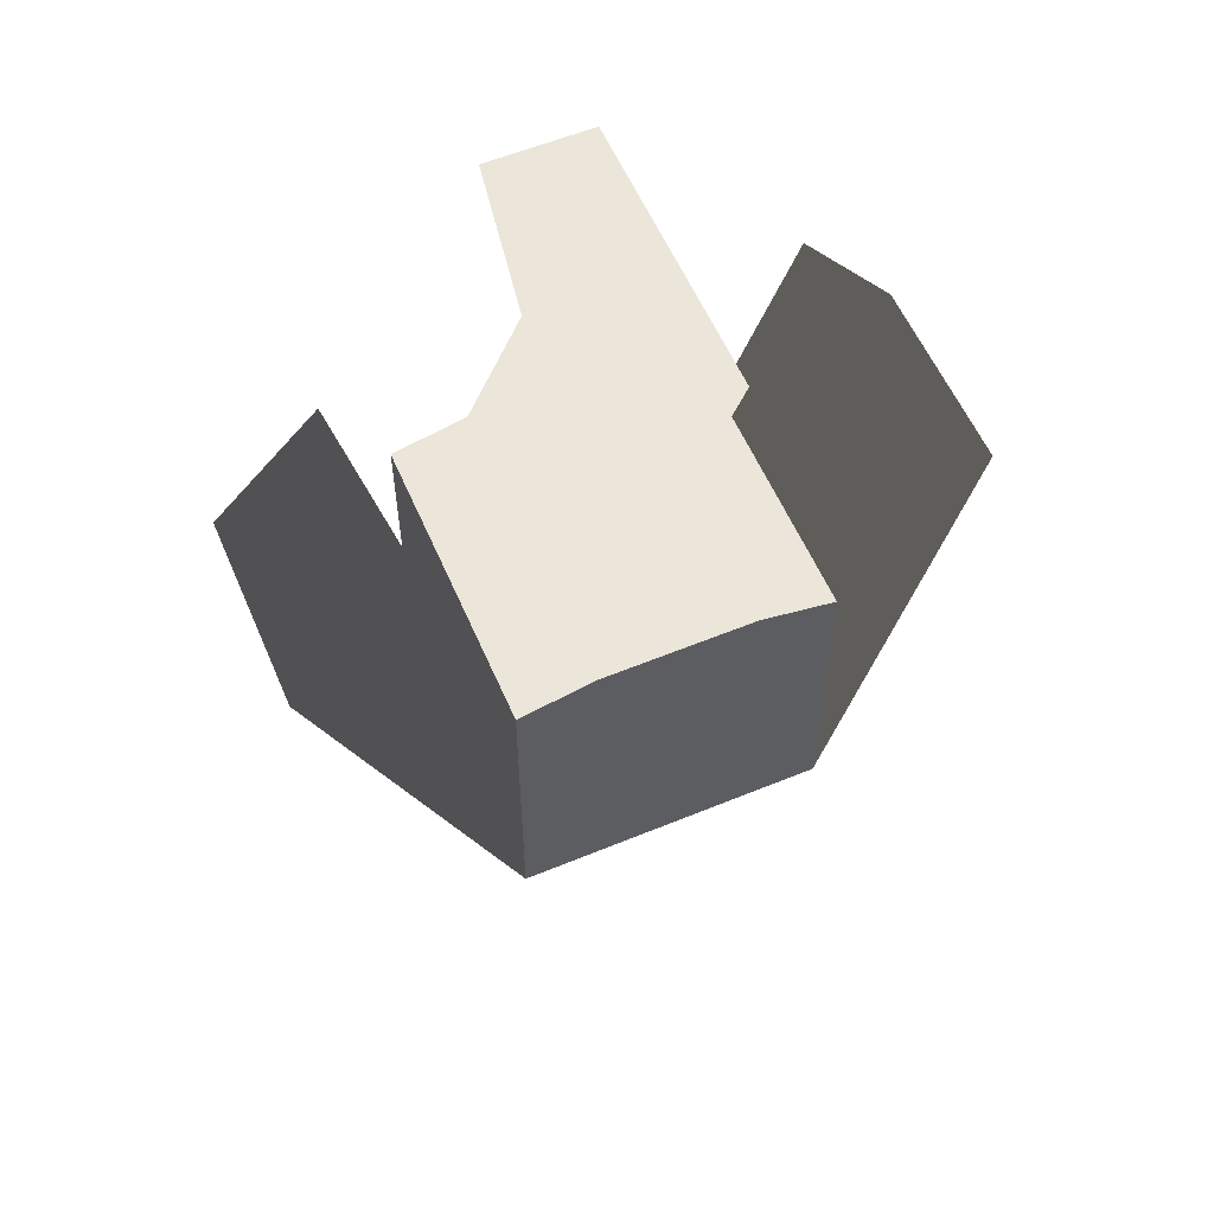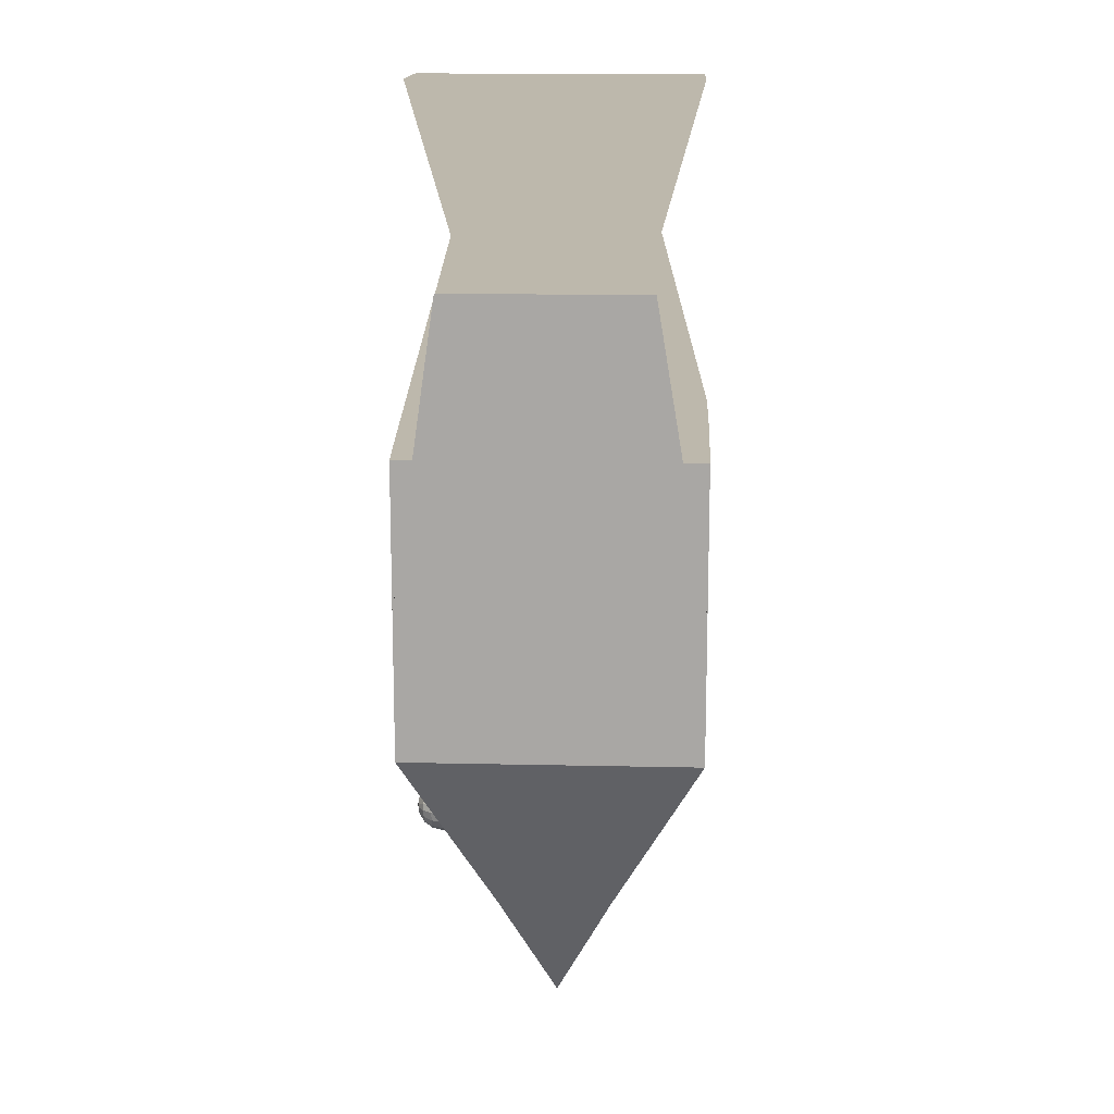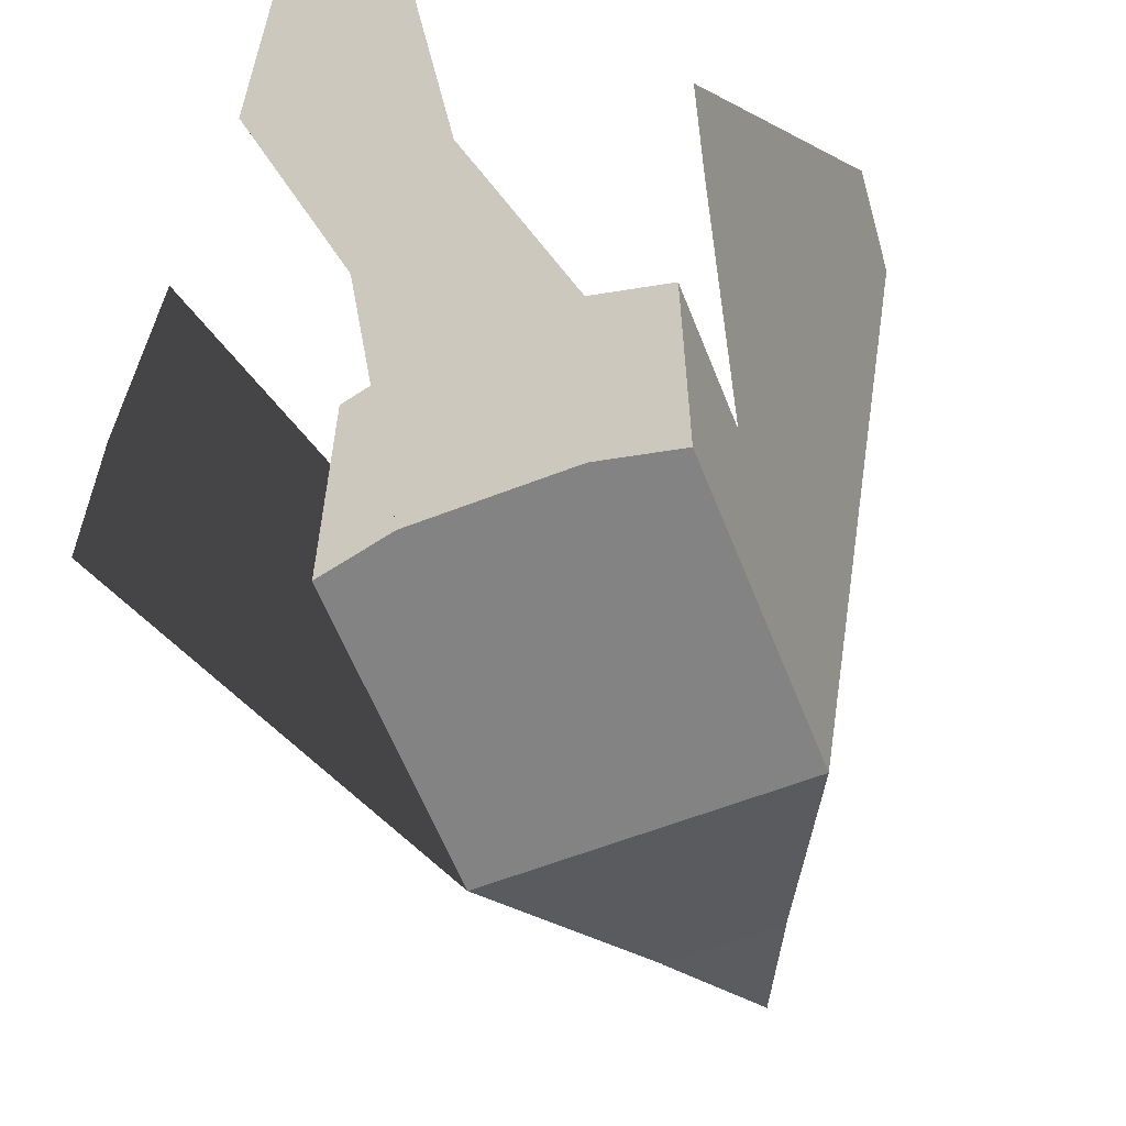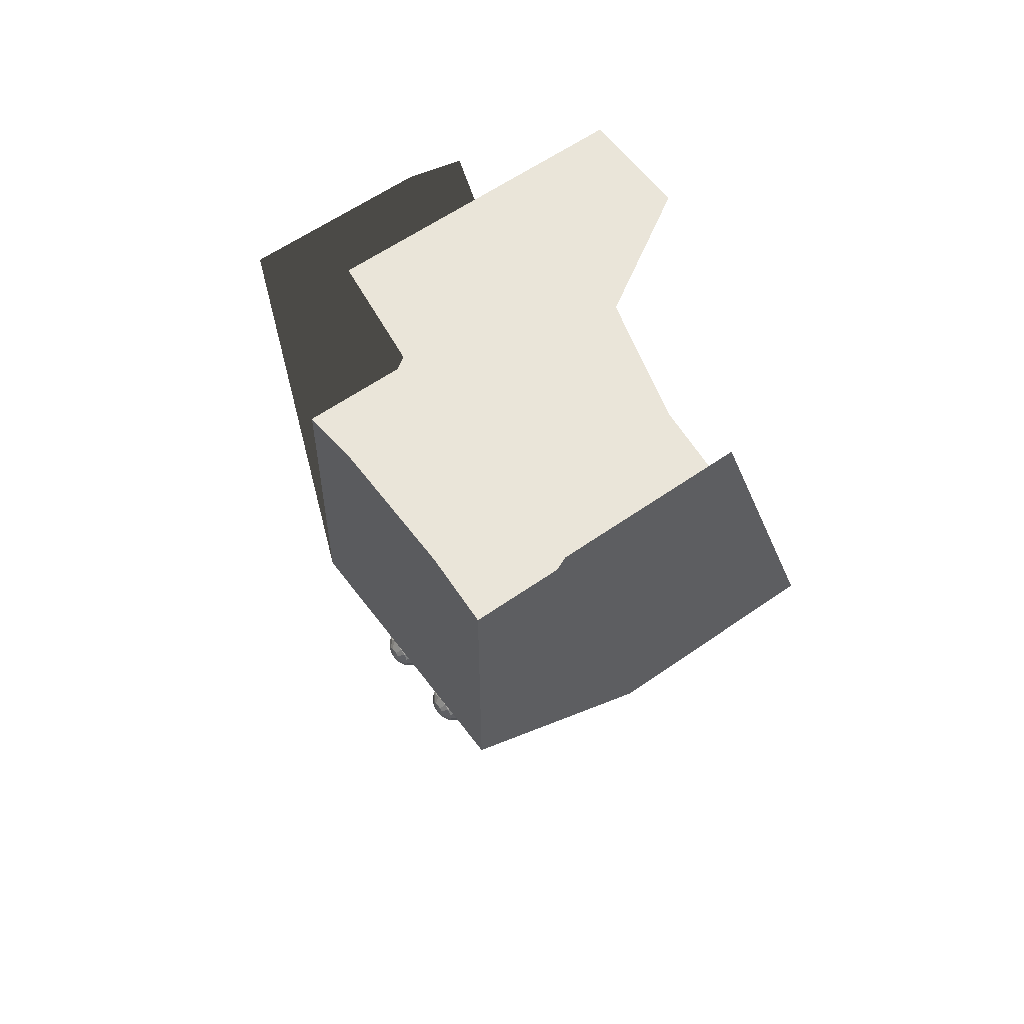
<metadata>
{"format":"obj","ext":"obj","renderer":"f3d","projection":"perspective","resolution":1024,"background":"white","views":[{"elev":57.5,"azim":-23.2,"up":"+Z"},{"elev":14.8,"azim":-87.2,"up":"+Z"},{"elev":-61.2,"azim":21.6,"up":"+Y"},{"elev":58.2,"azim":-126.2,"up":"+Z"}]}
</metadata>
<code>
v 0.3703 0.3703 -2.262
v 0.3703 -0.3703 -2.262
v 0 0 -3.044
v -0.3703 -0.3703 -2.262
v -0.3703 0.3703 -2.262
o tip_Cube.001
f 1 2 3
f 2 4 3
f 5 1 3
f 4 5 3
v -1 -1 1
v -1 1 1
v -1 1 -1
v -1 -1 -1
v 1 1 -1
v 1 -1 -1
v 0 0 -3
v 1 1 1
v 1 -1 1
v -1 0 -1
v -1 1 0
v -1 0 1
v -1 -1 0
v 1 0 -1
v 1 0 1
v 1 1 0
v 1 -1 0
v 0 1 1.109
v 0 -1 1.109
v -1 0 0
v 1 0 0
v 0 0 3.299
v -2.173 0.6585 1.405
v -2.173 -0.6585 1.405
v -2.173 0 1.405
v -1.467 0.6585 2.113
v -1.467 -0.6585 2.113
v -1.467 0 2.113
v 2.141 0.6585 1.376
v 2.141 -0.6585 1.376
v 2.141 0 1.376
v 1.499 0.6585 2.142
v 1.499 -0.6585 2.142
v 1.499 0 2.142
v -1 0.5 1
v -1 -0.5 1
v 1 -0.5 1
v 1 0.5 1
v -0.5 0 1.109
v 0 -0.4736 3.299
v -0.5 -1 1.109
v -0.5 1 1.109
v 0 0.4736 3.299
v 0.5 1 1.109
v 0.5 0 1.109
v 0.5 -1 1.109
v -0.5 -0.5 1.109
v -0.5 0.5 1.109
v 0.5 0.5 1.109
v 0.5 -0.5 1.109
v 0 0.6704 2.309
v 0 -0.6704 2.309
v -0.2431 0 2.309
v -0.2431 -0.6704 2.309
v -0.2431 0.6704 2.309
v 0.2431 0.6704 2.309
v 0.2431 0 2.309
v 0.2431 -0.6704 2.309
v -0.2431 -0.3352 2.309
v -0.2431 0.3352 2.309
v 0.2431 0.3352 2.309
v 0.2431 -0.3352 2.309
v 0 0.9472 3.299
v 0 -0.9472 3.299
v -0.3435 0 3.299
v -0.3435 -0.9472 3.299
v -0.3435 0.9472 3.299
v 0.3435 0.9472 3.299
v 0.3435 0 3.299
v 0.3435 -0.9472 3.299
v -0.3435 -0.4736 3.299
v -0.3435 0.4736 3.299
v 0.3435 0.4736 3.299
v 0.3435 -0.4736 3.299
o Cube
f 32 33 30 29
f 33 31 28 30
f 16 40 7
f 25 17 40
f 16 25 40
f 25 41 17
f 18 6 41
f 25 18 41
f 12 19 11
f 12 10 19
f 22 42 14
f 26 20 42
f 22 26 42
f 26 43 20
f 21 13 43
f 26 21 43
f 36 34 37 39
f 35 36 39 38
f 46 52 41 6
f 52 44 17 41
f 45 27 70 76
f 69 45 76 71
f 44 53 40 17
f 53 47 7 40
f 48 68 72 77
f 27 48 77 70
f 74 78 48 27
f 78 73 68 48
f 43 13 49 54
f 20 43 54 50
f 75 79 45 69
f 79 74 27 45
f 42 20 50 55
f 14 42 55 51
f 11 22 18 9
f 18 46 6
f 18 24 46
f 22 24 18
f 22 51 24
f 22 14 51
f 8 16 21 10
f 21 49 13
f 21 23 49
f 16 23 21
f 16 47 23
f 16 7 47
f 11 9 12
f 8 10 12
f 12 15 8
f 12 9 15
f 30 15 9 29
f 32 18 25 33
f 29 9 18 32
f 28 8 15 30
f 31 16 8 28
f 33 25 16 31
f 37 21 26 39
f 34 10 21 37
f 36 19 10 34
f 39 26 22 38
f 35 11 19 36
f 38 22 11 35
f 58 44 52 64
f 64 52 46 59
f 59 46 24 57
f 60 47 53 65
f 56 23 47 60
f 65 53 44 58
f 62 50 54 66
f 61 49 23 56
f 66 54 49 61
f 63 51 55 67
f 57 24 51 63
f 67 55 50 62
f 70 58 64 76
f 76 64 59 71
f 71 59 57 69
f 72 60 65 77
f 68 56 60 72
f 77 65 58 70
f 74 62 66 78
f 73 61 56 68
f 78 66 61 73
f 75 63 67 79
f 69 57 63 75
f 79 67 62 74
v -0.3 0.8853 -1.675
v -0.3 0.8294 -1.713
v -0.3 0.6975 -1.713
v -0.3 0.6042 -1.619
v -0.2748 0.9227 -1.614
v -0.2534 0.8853 -1.666
v -0.2391 0.8294 -1.701
v -0.234 0.7635 -1.713
v -0.2391 0.6975 -1.701
v -0.2534 0.6416 -1.666
v -0.2748 0.6042 -1.614
v -0.2534 0.9227 -1.6
v -0.2138 0.8853 -1.64
v -0.1874 0.8294 -1.666
v -0.1781 0.7635 -1.675
v -0.1874 0.6975 -1.666
v -0.2138 0.6416 -1.64
v -0.2534 0.6042 -1.6
v -0.2391 0.9227 -1.579
v -0.1874 0.8853 -1.6
v -0.1529 0.8294 -1.614
v -0.1408 0.7635 -1.619
v -0.1529 0.6975 -1.614
v -0.1874 0.6416 -1.6
v -0.2391 0.6042 -1.579
v -0.234 0.9227 -1.553
v -0.1781 0.8853 -1.553
v -0.1408 0.8294 -1.553
v -0.1276 0.7635 -1.553
v -0.1408 0.6975 -1.553
v -0.1781 0.6416 -1.553
v -0.234 0.6042 -1.553
v -0.2391 0.9227 -1.528
v -0.1874 0.8853 -1.507
v -0.1529 0.8294 -1.493
v -0.1408 0.7635 -1.487
v -0.1529 0.6975 -1.493
v -0.1874 0.6416 -1.507
v -0.2391 0.6042 -1.528
v -0.2534 0.9227 -1.507
v -0.2138 0.8853 -1.467
v -0.1874 0.8294 -1.441
v -0.1781 0.7635 -1.432
v -0.1874 0.6975 -1.441
v -0.2138 0.6416 -1.467
v -0.2534 0.6042 -1.507
v -0.2748 0.9227 -1.493
v -0.2534 0.8853 -1.441
v -0.2391 0.8294 -1.406
v -0.234 0.7635 -1.394
v -0.2391 0.6975 -1.406
v -0.2534 0.6416 -1.441
v -0.2748 0.6042 -1.493
v -0.3 0.9227 -1.487
v -0.3 0.8853 -1.432
v -0.3 0.8294 -1.394
v -0.3 0.7635 -1.381
v -0.3 0.6975 -1.394
v -0.3 0.6416 -1.432
v -0.3 0.6042 -1.487
v -0.3252 0.9227 -1.493
v -0.3466 0.8853 -1.441
v -0.3609 0.8294 -1.406
v -0.366 0.7635 -1.394
v -0.3609 0.6975 -1.406
v -0.3466 0.6416 -1.441
v -0.3252 0.6042 -1.493
v -0.3466 0.9227 -1.507
v -0.3862 0.8853 -1.467
v -0.4126 0.8294 -1.441
v -0.4219 0.7635 -1.432
v -0.4126 0.6975 -1.441
v -0.3862 0.6416 -1.467
v -0.3466 0.6042 -1.507
v -0.3609 0.9227 -1.528
v -0.4126 0.8853 -1.507
v -0.4471 0.8294 -1.493
v -0.4592 0.7635 -1.487
v -0.4471 0.6975 -1.493
v -0.4126 0.6416 -1.507
v -0.3609 0.6042 -1.528
v -0.366 0.9227 -1.553
v -0.4219 0.8853 -1.553
v -0.4592 0.8294 -1.553
v -0.4724 0.7635 -1.553
v -0.4592 0.6975 -1.553
v -0.4219 0.6416 -1.553
v -0.366 0.6042 -1.553
v -0.3609 0.9227 -1.579
v -0.4126 0.8853 -1.6
v -0.4471 0.8294 -1.614
v -0.4592 0.7635 -1.619
v -0.4471 0.6975 -1.614
v -0.4126 0.6416 -1.6
v -0.3609 0.6042 -1.579
v -0.3466 0.9227 -1.6
v -0.3862 0.8853 -1.64
v -0.4126 0.8294 -1.666
v -0.4219 0.7635 -1.675
v -0.4126 0.6975 -1.666
v -0.3862 0.6416 -1.64
v -0.3466 0.6042 -1.6
v -0.3252 0.9227 -1.614
v -0.3466 0.8853 -1.666
v -0.3609 0.8294 -1.701
v -0.366 0.7635 -1.713
v -0.3609 0.6975 -1.701
v -0.3466 0.6416 -1.666
v -0.3252 0.6042 -1.614
v -0.3 0.9358 -1.553
v -0.3 0.9227 -1.619
v -0.3 0.7635 -1.726
v -0.3 0.6416 -1.675
v -0.3 0.5911 -1.553
v 0.3 0.8853 -1.675
v 0.3 0.8294 -1.713
v 0.3 0.6975 -1.713
v 0.3 0.6042 -1.619
v 0.3252 0.9227 -1.614
v 0.3466 0.8853 -1.666
v 0.3609 0.8294 -1.701
v 0.366 0.7635 -1.713
v 0.3609 0.6975 -1.701
v 0.3466 0.6416 -1.666
v 0.3252 0.6042 -1.614
v 0.3466 0.9227 -1.6
v 0.3862 0.8853 -1.64
v 0.4126 0.8294 -1.666
v 0.4219 0.7635 -1.675
v 0.4126 0.6975 -1.666
v 0.3862 0.6416 -1.64
v 0.3466 0.6042 -1.6
v 0.3609 0.9227 -1.579
v 0.4126 0.8853 -1.6
v 0.4471 0.8294 -1.614
v 0.4592 0.7635 -1.619
v 0.4471 0.6975 -1.614
v 0.4126 0.6416 -1.6
v 0.3609 0.6042 -1.579
v 0.366 0.9227 -1.553
v 0.4219 0.8853 -1.553
v 0.4592 0.8294 -1.553
v 0.4724 0.7635 -1.553
v 0.4592 0.6975 -1.553
v 0.4219 0.6416 -1.553
v 0.366 0.6042 -1.553
v 0.3609 0.9227 -1.528
v 0.4126 0.8853 -1.507
v 0.4471 0.8294 -1.493
v 0.4592 0.7635 -1.488
v 0.4471 0.6975 -1.493
v 0.4126 0.6416 -1.507
v 0.3609 0.6042 -1.528
v 0.3466 0.9227 -1.507
v 0.3862 0.8853 -1.467
v 0.4126 0.8294 -1.441
v 0.4219 0.7635 -1.432
v 0.4126 0.6975 -1.441
v 0.3862 0.6416 -1.467
v 0.3466 0.6042 -1.507
v 0.3252 0.9227 -1.493
v 0.3466 0.8853 -1.441
v 0.3609 0.8294 -1.406
v 0.366 0.7635 -1.394
v 0.3609 0.6975 -1.406
v 0.3466 0.6416 -1.441
v 0.3252 0.6042 -1.493
v 0.3 0.9227 -1.488
v 0.3 0.8853 -1.432
v 0.3 0.8294 -1.394
v 0.3 0.7635 -1.381
v 0.3 0.6975 -1.394
v 0.3 0.6416 -1.432
v 0.3 0.6042 -1.488
v 0.2748 0.9227 -1.493
v 0.2534 0.8853 -1.441
v 0.2391 0.8294 -1.406
v 0.234 0.7635 -1.394
v 0.2391 0.6975 -1.406
v 0.2534 0.6416 -1.441
v 0.2748 0.6042 -1.493
v 0.2534 0.9227 -1.507
v 0.2138 0.8853 -1.467
v 0.1874 0.8294 -1.441
v 0.1781 0.7635 -1.432
v 0.1874 0.6975 -1.441
v 0.2138 0.6416 -1.467
v 0.2534 0.6042 -1.507
v 0.2391 0.9227 -1.528
v 0.1874 0.8853 -1.507
v 0.1529 0.8294 -1.493
v 0.1408 0.7635 -1.488
v 0.1529 0.6975 -1.493
v 0.1874 0.6416 -1.507
v 0.2391 0.6042 -1.528
v 0.234 0.9227 -1.553
v 0.1781 0.8853 -1.553
v 0.1408 0.8294 -1.553
v 0.1276 0.7635 -1.553
v 0.1408 0.6975 -1.553
v 0.1781 0.6416 -1.553
v 0.234 0.6042 -1.553
v 0.2391 0.9227 -1.579
v 0.1874 0.8853 -1.6
v 0.1529 0.8294 -1.614
v 0.1408 0.7635 -1.619
v 0.1529 0.6975 -1.614
v 0.1874 0.6416 -1.6
v 0.2391 0.6042 -1.579
v 0.2534 0.9227 -1.6
v 0.2138 0.8853 -1.64
v 0.1874 0.8294 -1.666
v 0.1781 0.7635 -1.675
v 0.1874 0.6975 -1.666
v 0.2138 0.6416 -1.64
v 0.2534 0.6042 -1.6
v 0.2748 0.9227 -1.614
v 0.2534 0.8853 -1.666
v 0.2391 0.8294 -1.701
v 0.234 0.7635 -1.713
v 0.2391 0.6975 -1.701
v 0.2534 0.6416 -1.666
v 0.2748 0.6042 -1.614
v 0.3 0.9358 -1.553
v 0.3 0.9227 -1.619
v 0.3 0.7635 -1.726
v 0.3 0.6416 -1.675
v 0.3 0.5911 -1.553
o Sphere.001_Sphere.002
f 83 192 89 90
f 82 191 87 88
f 81 80 85 86
f 190 189 84
f 193 83 90
f 192 82 88 89
f 191 81 86 87
f 80 190 84 85
f 193 90 97
f 89 88 95 96
f 87 86 93 94
f 85 84 91 92
f 90 89 96 97
f 88 87 94 95
f 86 85 92 93
f 84 189 91
f 94 93 100 101
f 92 91 98 99
f 97 96 103 104
f 95 94 101 102
f 93 92 99 100
f 91 189 98
f 193 97 104
f 96 95 102 103
f 104 103 110 111
f 102 101 108 109
f 100 99 106 107
f 98 189 105
f 193 104 111
f 103 102 109 110
f 101 100 107 108
f 99 98 105 106
f 107 106 113 114
f 105 189 112
f 193 111 118
f 110 109 116 117
f 108 107 114 115
f 106 105 112 113
f 111 110 117 118
f 109 108 115 116
f 193 118 125
f 117 116 123 124
f 115 114 121 122
f 113 112 119 120
f 118 117 124 125
f 116 115 122 123
f 114 113 120 121
f 112 189 119
f 120 119 126 127
f 125 124 131 132
f 123 122 129 130
f 121 120 127 128
f 119 189 126
f 193 125 132
f 124 123 130 131
f 122 121 128 129
f 132 131 138 139
f 130 129 136 137
f 128 127 134 135
f 126 189 133
f 193 132 139
f 131 130 137 138
f 129 128 135 136
f 127 126 133 134
f 133 189 140
f 193 139 146
f 138 137 144 145
f 136 135 142 143
f 134 133 140 141
f 139 138 145 146
f 137 136 143 144
f 135 134 141 142
f 145 144 151 152
f 143 142 149 150
f 141 140 147 148
f 146 145 152 153
f 144 143 150 151
f 142 141 148 149
f 140 189 147
f 193 146 153
f 153 152 159 160
f 151 150 157 158
f 149 148 155 156
f 147 189 154
f 193 153 160
f 152 151 158 159
f 150 149 156 157
f 148 147 154 155
f 158 157 164 165
f 156 155 162 163
f 154 189 161
f 193 160 167
f 159 158 165 166
f 157 156 163 164
f 155 154 161 162
f 160 159 166 167
f 193 167 174
f 166 165 172 173
f 164 163 170 171
f 162 161 168 169
f 167 166 173 174
f 165 164 171 172
f 163 162 169 170
f 161 189 168
f 171 170 177 178
f 169 168 175 176
f 174 173 180 181
f 172 171 178 179
f 170 169 176 177
f 168 189 175
f 193 174 181
f 173 172 179 180
f 181 180 187 188
f 179 178 185 186
f 177 176 183 184
f 175 189 182
f 193 181 188
f 180 179 186 187
f 178 177 184 185
f 176 175 182 183
f 184 183 80 81
f 182 189 190
f 193 188 83
f 187 186 82 192
f 185 184 81 191
f 183 182 190 80
f 188 187 192 83
f 186 185 191 82
f 197 306 203 204
f 196 305 201 202
f 195 194 199 200
f 304 303 198
f 307 197 204
f 306 196 202 203
f 305 195 200 201
f 194 304 198 199
f 307 204 211
f 203 202 209 210
f 201 200 207 208
f 199 198 205 206
f 204 203 210 211
f 202 201 208 209
f 200 199 206 207
f 198 303 205
f 208 207 214 215
f 206 205 212 213
f 211 210 217 218
f 209 208 215 216
f 207 206 213 214
f 205 303 212
f 307 211 218
f 210 209 216 217
f 218 217 224 225
f 216 215 222 223
f 214 213 220 221
f 212 303 219
f 307 218 225
f 217 216 223 224
f 215 214 221 222
f 213 212 219 220
f 221 220 227 228
f 219 303 226
f 307 225 232
f 224 223 230 231
f 222 221 228 229
f 220 219 226 227
f 225 224 231 232
f 223 222 229 230
f 307 232 239
f 231 230 237 238
f 229 228 235 236
f 227 226 233 234
f 232 231 238 239
f 230 229 236 237
f 228 227 234 235
f 226 303 233
f 234 233 240 241
f 239 238 245 246
f 237 236 243 244
f 235 234 241 242
f 233 303 240
f 307 239 246
f 238 237 244 245
f 236 235 242 243
f 246 245 252 253
f 244 243 250 251
f 242 241 248 249
f 240 303 247
f 307 246 253
f 245 244 251 252
f 243 242 249 250
f 241 240 247 248
f 247 303 254
f 307 253 260
f 252 251 258 259
f 250 249 256 257
f 248 247 254 255
f 253 252 259 260
f 251 250 257 258
f 249 248 255 256
f 259 258 265 266
f 257 256 263 264
f 255 254 261 262
f 260 259 266 267
f 258 257 264 265
f 256 255 262 263
f 254 303 261
f 307 260 267
f 267 266 273 274
f 265 264 271 272
f 263 262 269 270
f 261 303 268
f 307 267 274
f 266 265 272 273
f 264 263 270 271
f 262 261 268 269
f 272 271 278 279
f 270 269 276 277
f 268 303 275
f 307 274 281
f 273 272 279 280
f 271 270 277 278
f 269 268 275 276
f 274 273 280 281
f 307 281 288
f 280 279 286 287
f 278 277 284 285
f 276 275 282 283
f 281 280 287 288
f 279 278 285 286
f 277 276 283 284
f 275 303 282
f 285 284 291 292
f 283 282 289 290
f 288 287 294 295
f 286 285 292 293
f 284 283 290 291
f 282 303 289
f 307 288 295
f 287 286 293 294
f 295 294 301 302
f 293 292 299 300
f 291 290 297 298
f 289 303 296
f 307 295 302
f 294 293 300 301
f 292 291 298 299
f 290 289 296 297
f 298 297 194 195
f 296 303 304
f 307 302 197
f 301 300 196 306
f 299 298 195 305
f 297 296 304 194
f 302 301 306 197
f 300 299 305 196

</code>
